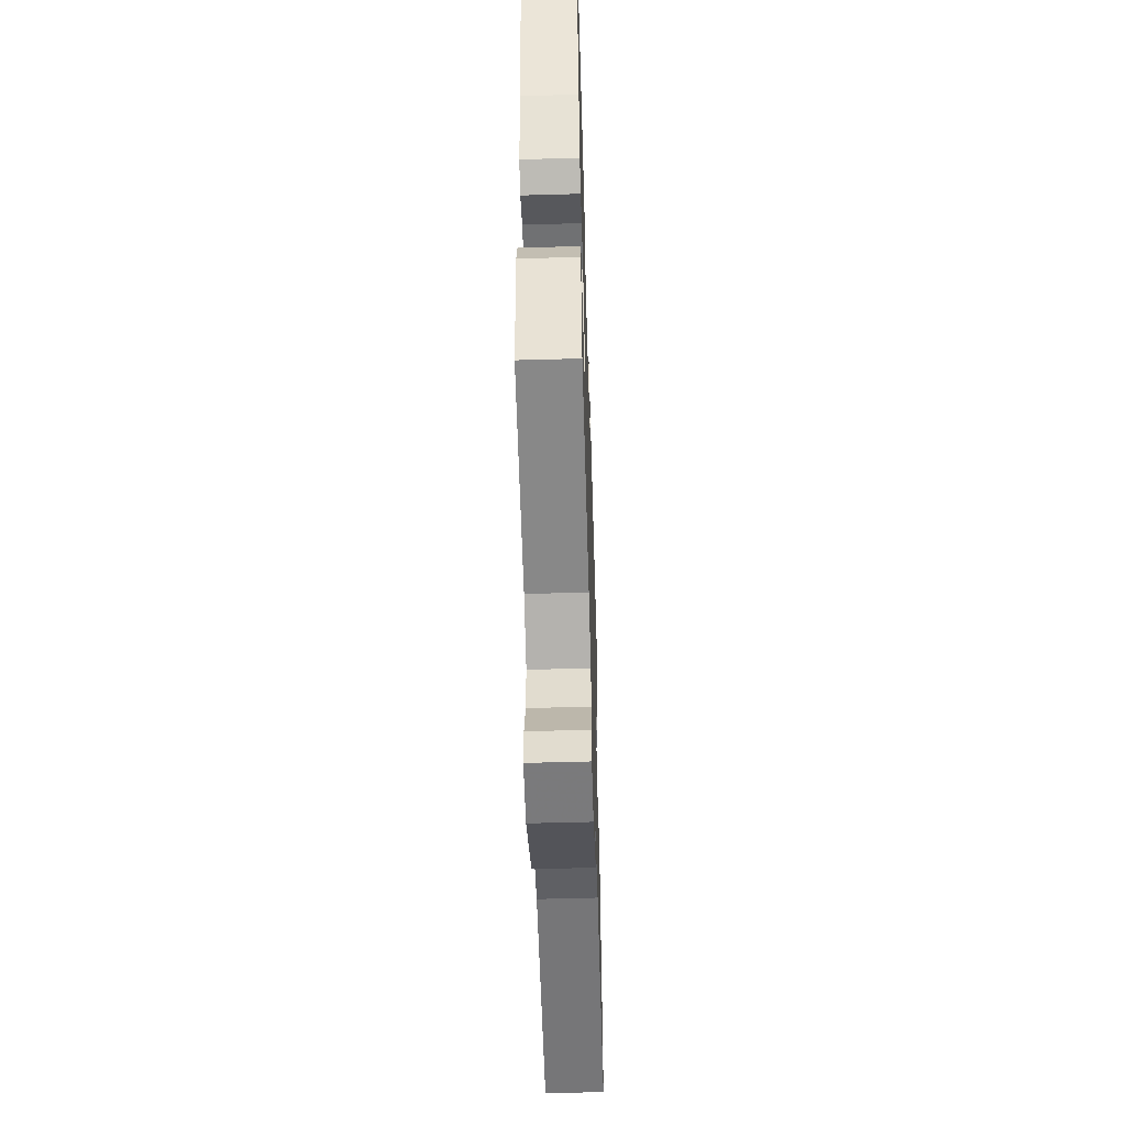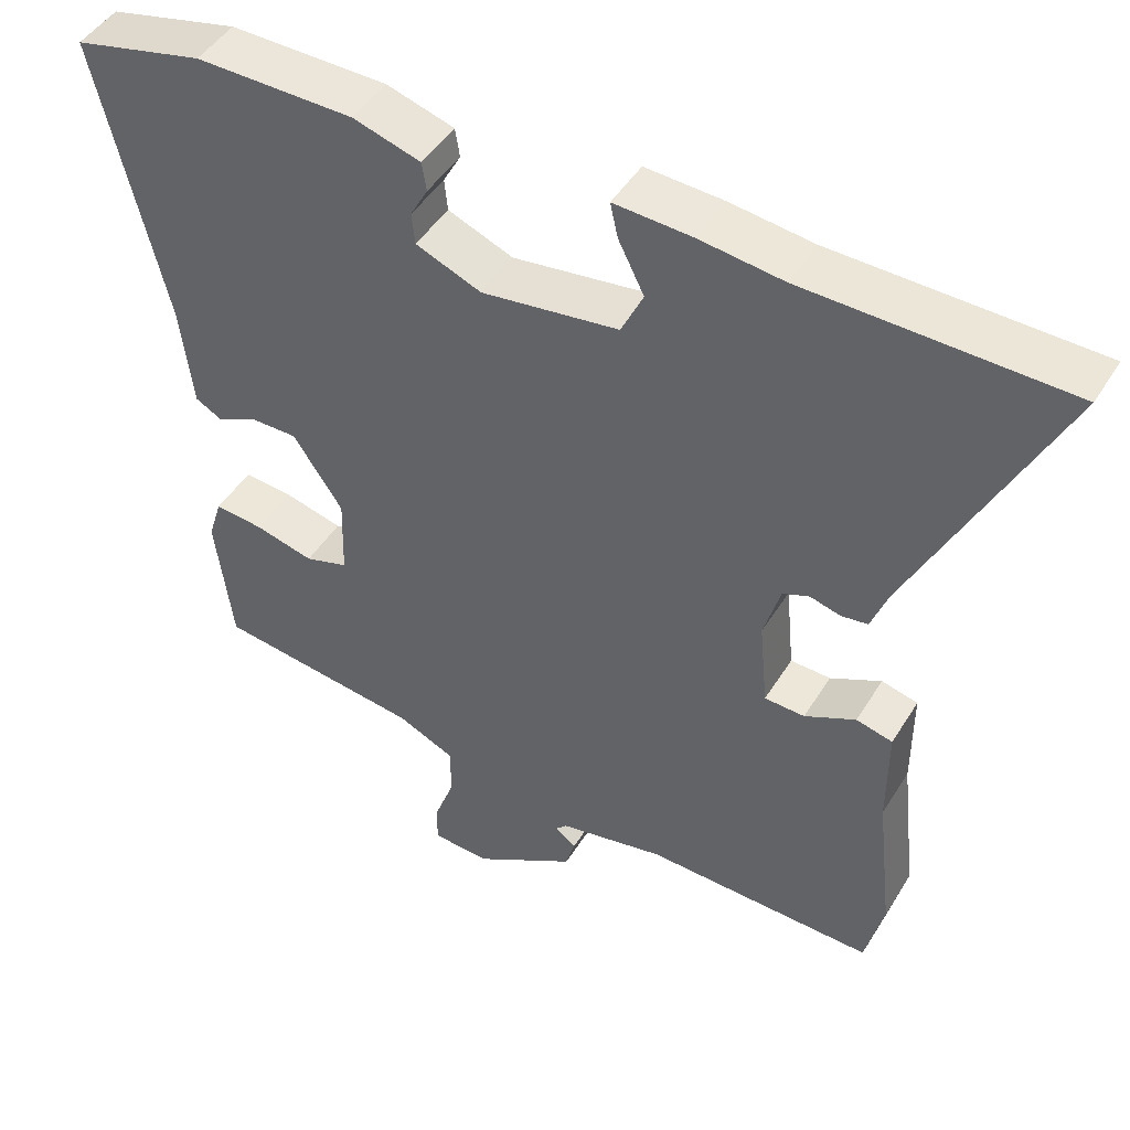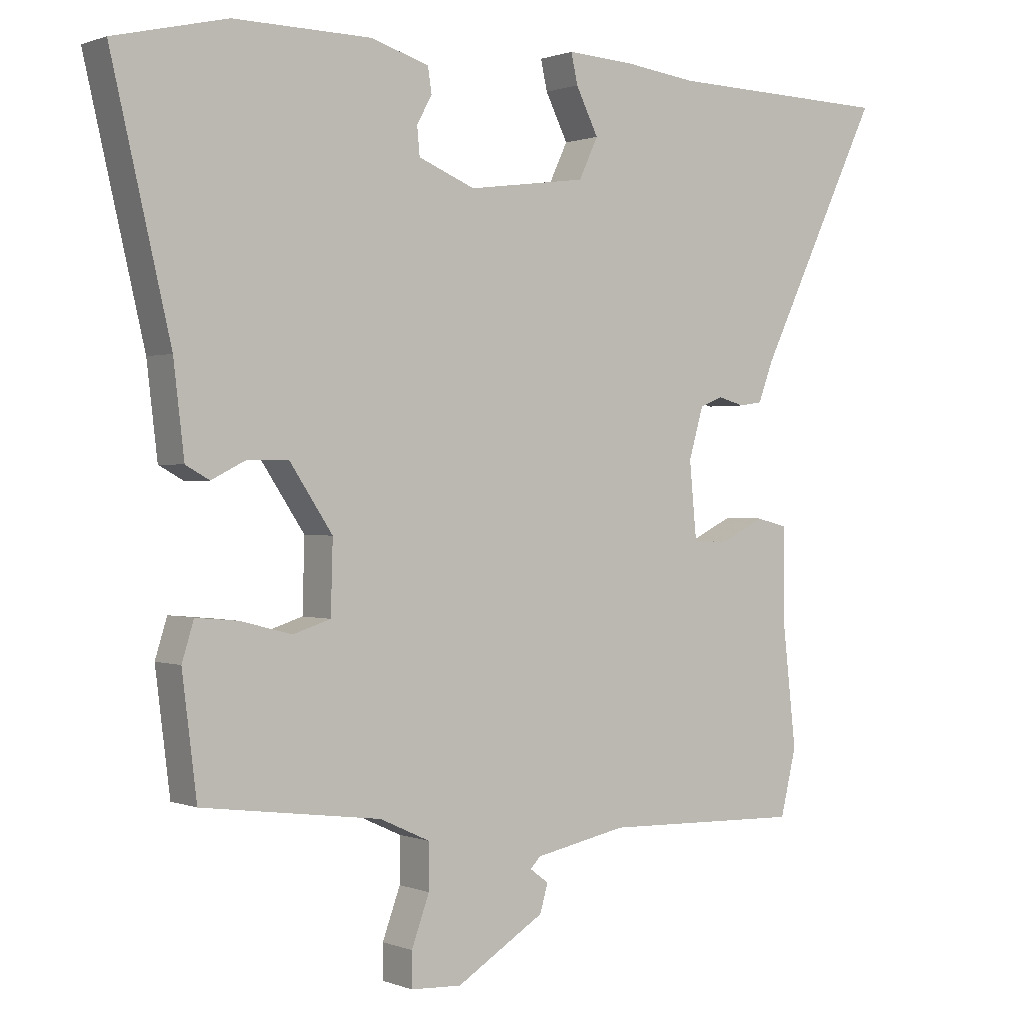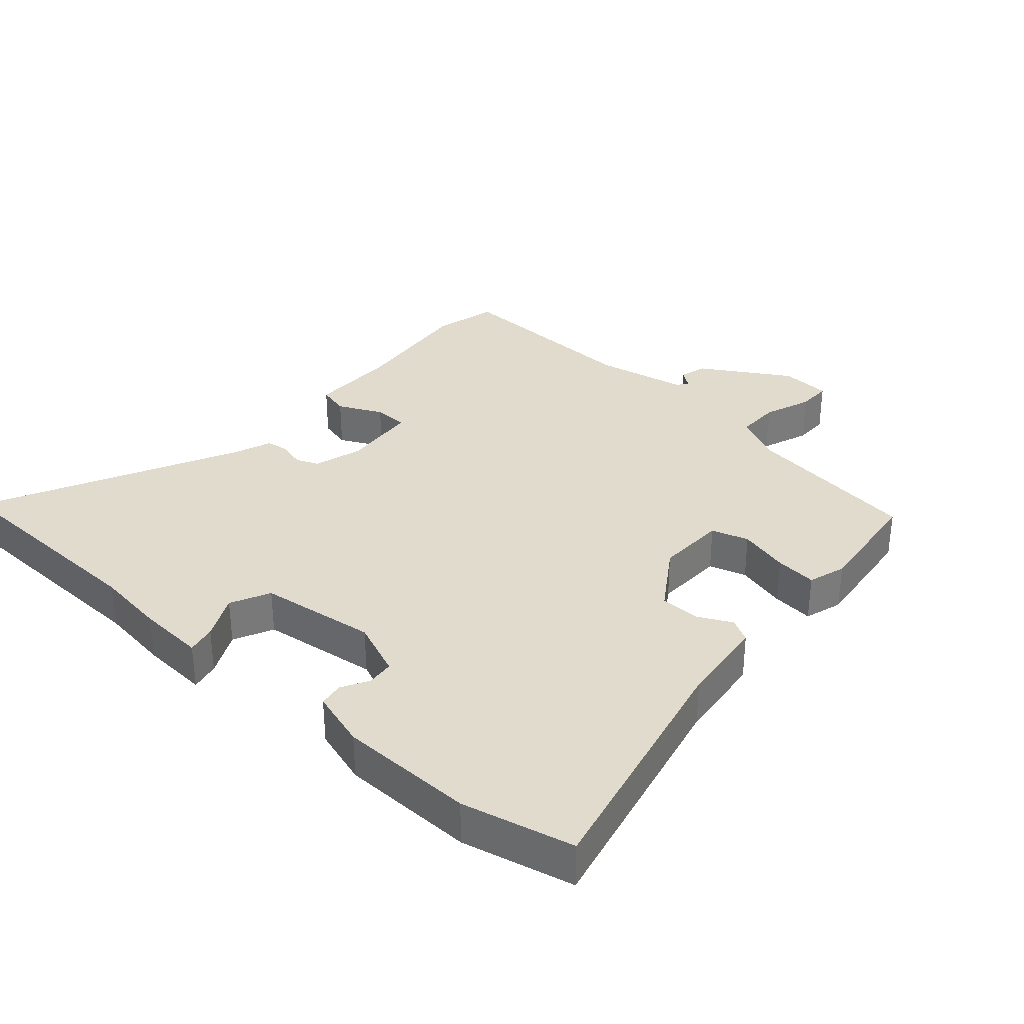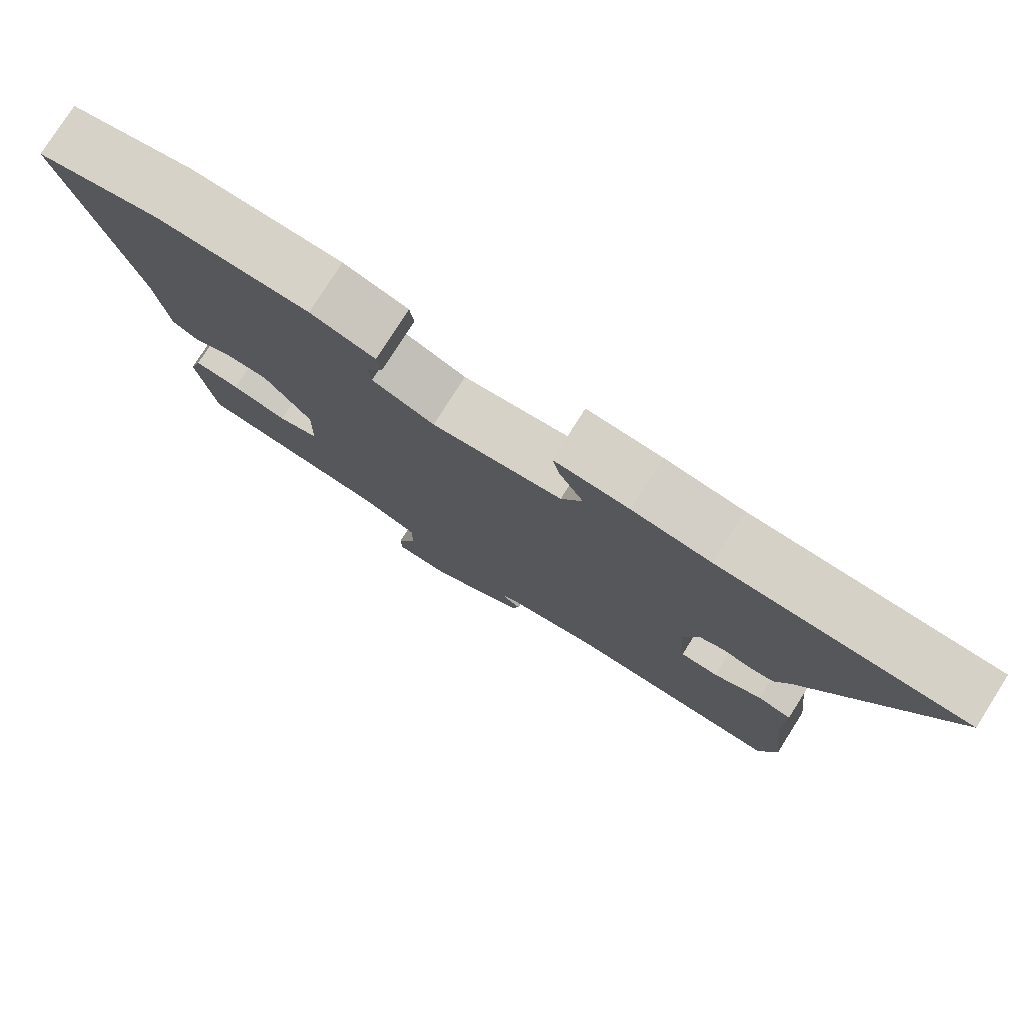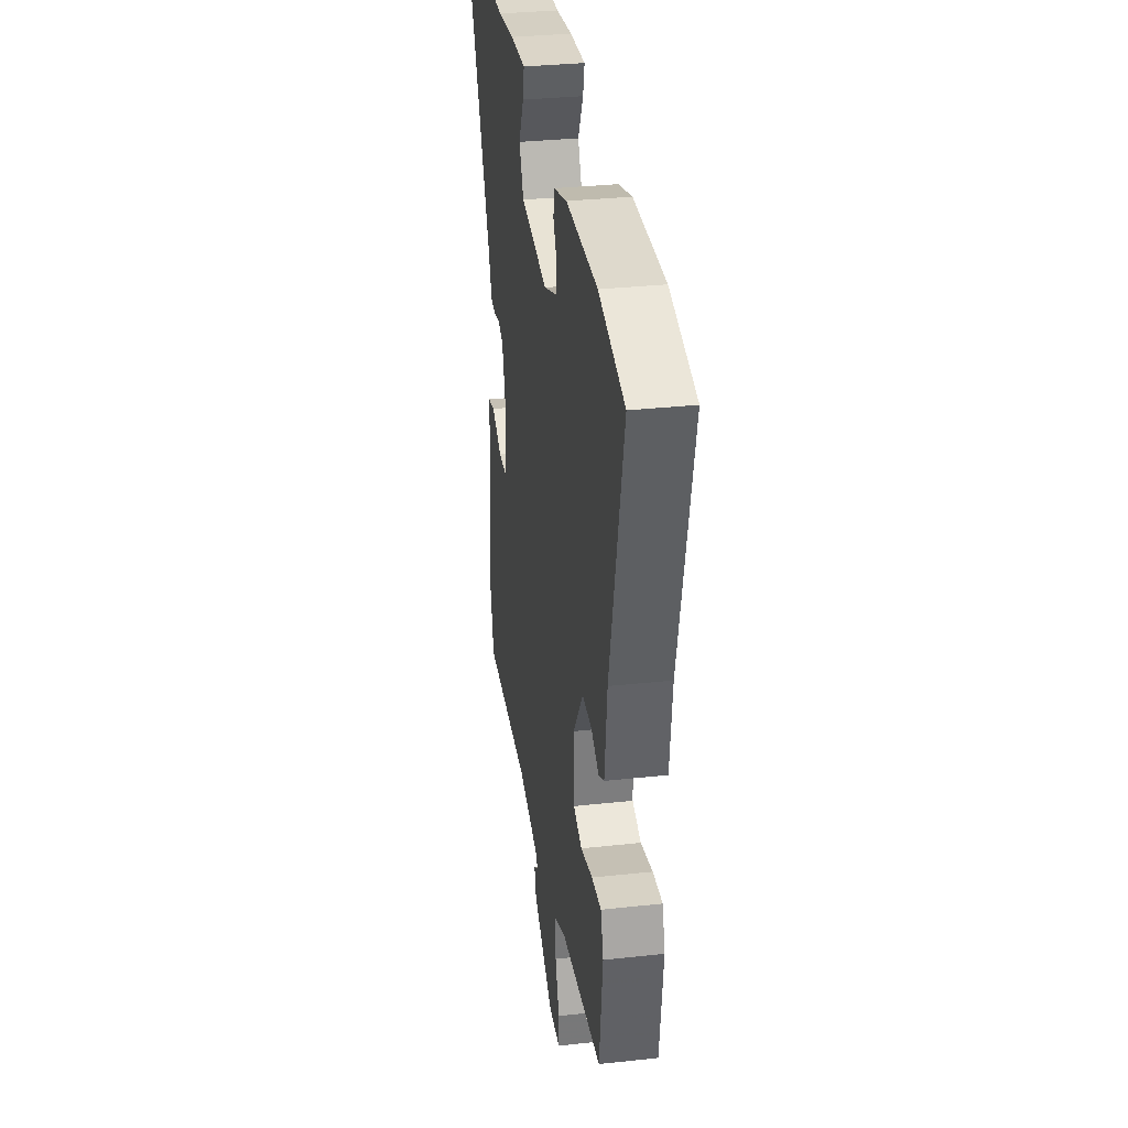
<metadata>
{"format":"obj","ext":"obj","renderer":"f3d","projection":"perspective","resolution":1024,"background":"white","views":[{"elev":-55.2,"azim":91.7,"up":"+Z"},{"elev":46.6,"azim":-149.9,"up":"+Z"},{"elev":0.8,"azim":144.0,"up":"+Z"},{"elev":33.3,"azim":41.7,"up":"+Y"},{"elev":78.4,"azim":-147.6,"up":"+Z"},{"elev":33.0,"azim":81.5,"up":"+Z"}]}
</metadata>
<code>
v 0.488 0.07 -0.469
v 0.217 0.07 -0.505
v 0.141 0.07 -0.54
v 0.141 0.07 -0.608
v 0.168 0.07 -0.682
v 0.168 0.07 -0.734
v 0.091 0.07 -0.738
v -0.043 0.07 -0.656
v -0.055 0.07 -0.614
v -0.027 0.07 -0.593
v -0.042 0.07 -0.577
v -0.182 0.07 -0.549
v -0.486 0.07 -0.558
v -0.51 0.07 -0.458
v -0.488 0.07 -0.265
v -0.488 0.07 -0.131
v -0.44 0.07 -0.119
v -0.373 0.07 -0.152
v -0.32 0.07 -0.15
v -0.309 0.07 -0.034
v -0.331 0.07 0.042
v -0.366 0.07 0.056
v -0.406 0.07 0.045
v -0.441 0.07 0.05
v -0.463 0.07 0.109
v -0.651 0.07 0.496
v -0.308 0.07 0.505
v -0.199 0.07 0.519
v -0.096 0.07 0.525
v -0.106 0.07 0.48
v -0.14 0.07 0.412
v -0.111 0.07 0.351
v 0.069 0.07 0.327
v 0.155 0.07 0.362
v 0.159 0.07 0.404
v 0.136 0.07 0.446
v 0.142 0.07 0.484
v 0.231 0.07 0.511
v 0.439 0.07 0.514
v 0.61 0.07 0.474
v 0.521 0.07 0.093
v 0.505 0.07 -0.043
v 0.469 0.07 -0.063
v 0.417 0.07 -0.037
v 0.355 0.07 -0.037
v 0.29 0.07 -0.134
v 0.293 0.07 -0.241
v 0.35 0.07 -0.259
v 0.428 0.07 -0.239
v 0.492 0.07 -0.233
v 0.51 0.07 -0.291
v 0.488 0 -0.469
v 0.217 0 -0.505
v 0.141 0 -0.54
v 0.141 0 -0.608
v 0.168 0 -0.682
v 0.168 0 -0.734
v 0.091 0 -0.738
v -0.043 0 -0.656
v -0.055 0 -0.614
v -0.027 0 -0.593
v -0.042 0 -0.577
v -0.182 0 -0.549
v -0.486 0 -0.558
v -0.51 0 -0.458
v -0.488 0 -0.265
v -0.488 0 -0.131
v -0.44 0 -0.119
v -0.373 0 -0.152
v -0.32 0 -0.15
v -0.309 0 -0.034
v -0.331 0 0.042
v -0.366 0 0.056
v -0.406 0 0.045
v -0.441 0 0.05
v -0.463 0 0.109
v -0.651 0 0.496
v -0.308 0 0.505
v -0.199 0 0.519
v -0.096 0 0.525
v -0.106 0 0.48
v -0.14 0 0.412
v -0.111 0 0.351
v 0.069 0 0.327
v 0.155 0 0.362
v 0.159 0 0.404
v 0.136 0 0.446
v 0.142 0 0.484
v 0.231 0 0.511
v 0.439 0 0.514
v 0.61 0 0.474
v 0.521 0 0.093
v 0.505 0 -0.043
v 0.469 0 -0.063
v 0.417 0 -0.037
v 0.355 0 -0.037
v 0.29 0 -0.134
v 0.293 0 -0.241
v 0.35 0 -0.259
v 0.428 0 -0.239
v 0.492 0 -0.233
v 0.51 0 -0.291
f 48 49 50 51
f 48 51 1 2
f 47 48 2 3
f 46 47 3
f 41 42 43 44
f 41 44 45
f 40 41 45
f 39 40 45 46
f 35 36 37 38
f 34 35 38 39
f 28 29 30 31
f 27 28 31 32
f 25 26 27 32
f 22 23 24 25
f 21 22 25 32
f 20 21 32 33
f 15 16 17 18
f 15 18 19
f 12 13 14 15
f 11 12 15 19
f 10 11 19 20
f 8 9 10
f 7 8 10
f 4 5 6 7
f 3 4 7 10
f 34 39 46 3
f 20 33 34
f 3 10 20 34
f 102 101 100 99
f 53 52 102 99
f 54 53 99 98
f 54 98 97
f 95 94 93 92
f 96 95 92
f 96 92 91
f 97 96 91 90
f 89 88 87 86
f 90 89 86 85
f 82 81 80 79
f 83 82 79 78
f 83 78 77 76
f 76 75 74 73
f 83 76 73 72
f 84 83 72 71
f 69 68 67 66
f 70 69 66
f 66 65 64 63
f 70 66 63 62
f 71 70 62 61
f 61 60 59
f 61 59 58
f 58 57 56 55
f 61 58 55 54
f 54 97 90 85
f 85 84 71
f 85 71 61 54
f 1 52 53 2
f 2 53 54 3
f 3 54 55 4
f 4 55 56 5
f 5 56 57 6
f 6 57 58 7
f 7 58 59 8
f 8 59 60 9
f 9 60 61 10
f 10 61 62 11
f 11 62 63 12
f 12 63 64 13
f 13 64 65 14
f 14 65 66 15
f 15 66 67 16
f 16 67 68 17
f 17 68 69 18
f 18 69 70 19
f 19 70 71 20
f 20 71 72 21
f 21 72 73 22
f 22 73 74 23
f 23 74 75 24
f 24 75 76 25
f 25 76 77 26
f 26 77 78 27
f 27 78 79 28
f 28 79 80 29
f 29 80 81 30
f 30 81 82 31
f 31 82 83 32
f 32 83 84 33
f 33 84 85 34
f 34 85 86 35
f 35 86 87 36
f 36 87 88 37
f 37 88 89 38
f 38 89 90 39
f 39 90 91 40
f 40 91 92 41
f 41 92 93 42
f 42 93 94 43
f 43 94 95 44
f 44 95 96 45
f 45 96 97 46
f 46 97 98 47
f 47 98 99 48
f 48 99 100 49
f 49 100 101 50
f 50 101 102 51
f 51 102 52 1

</code>
